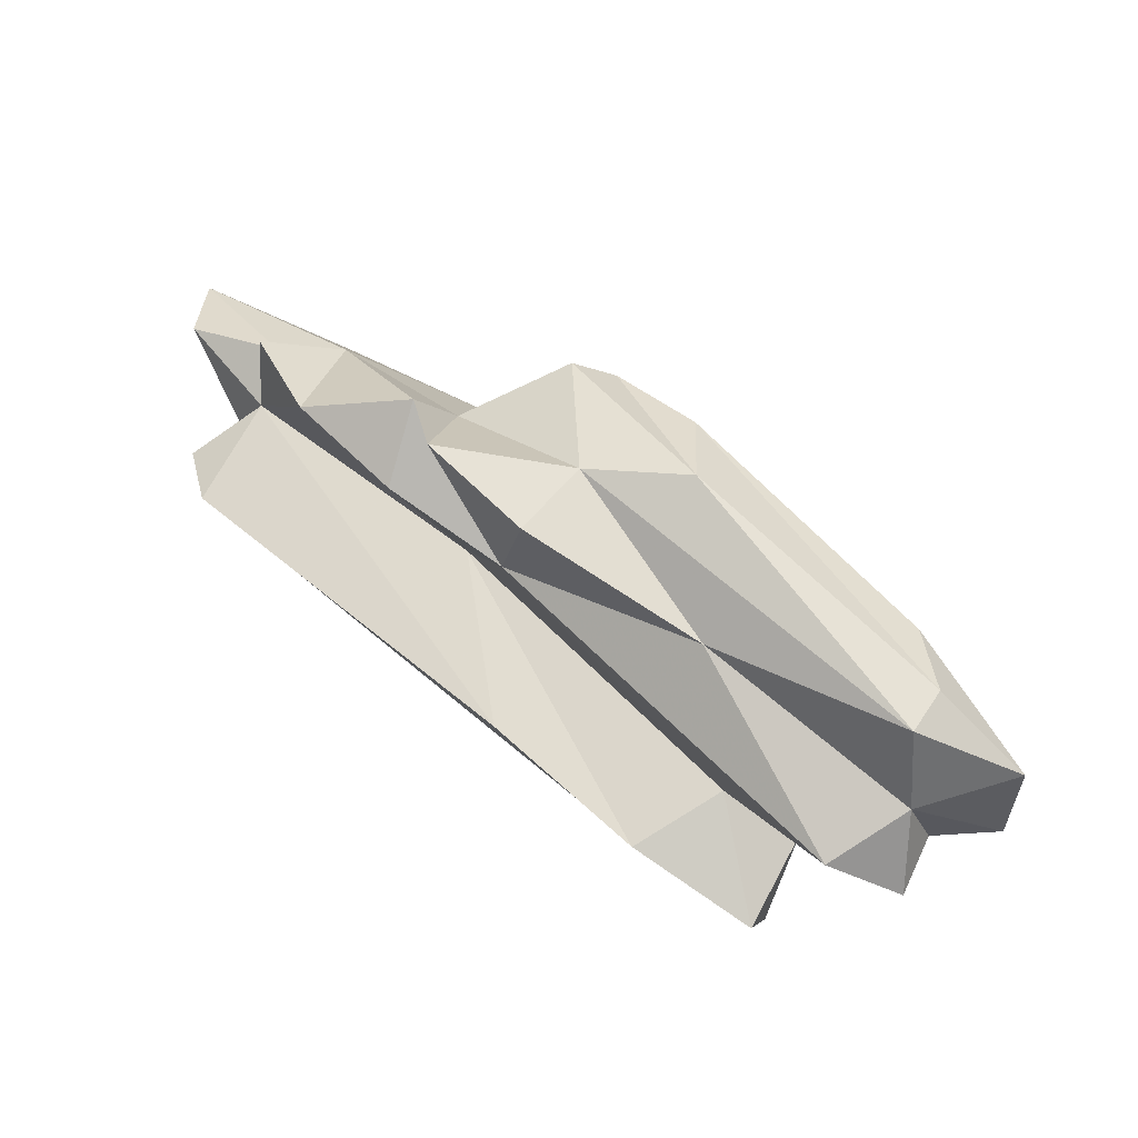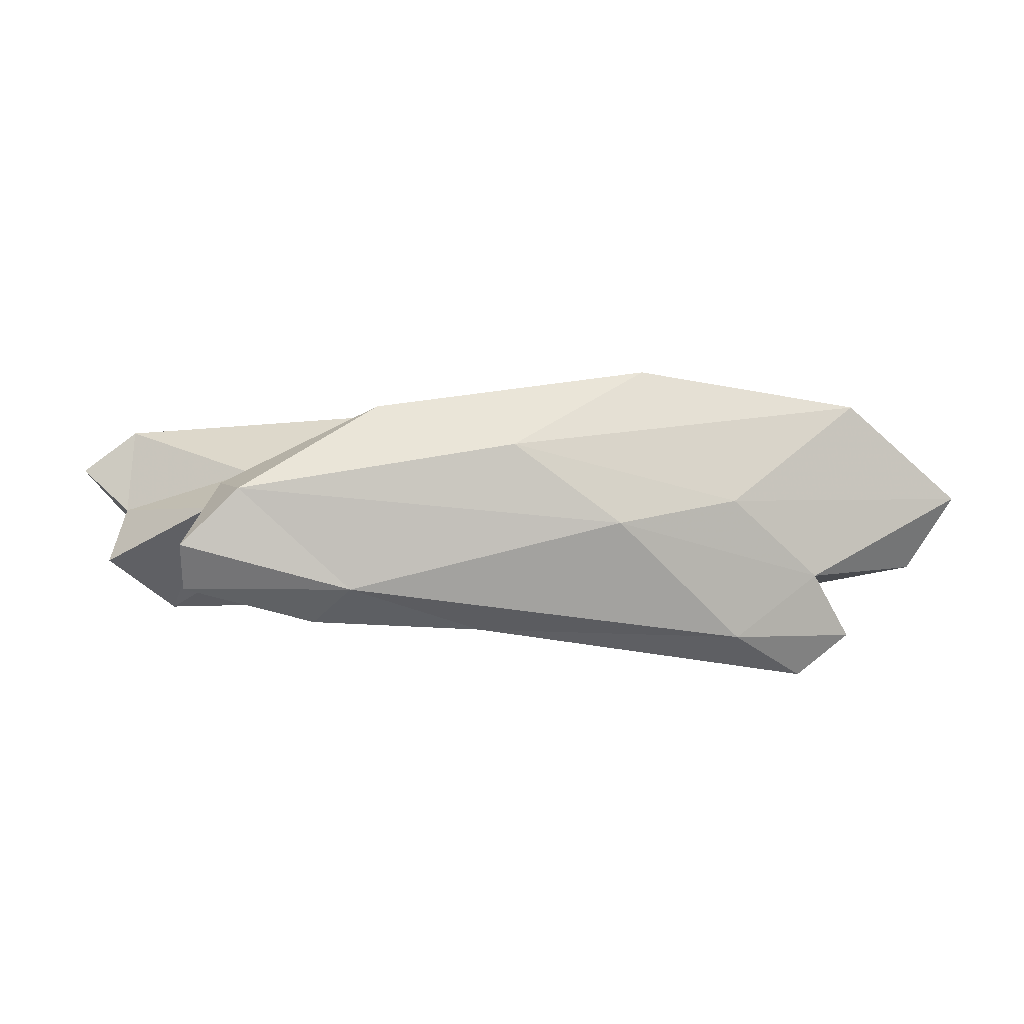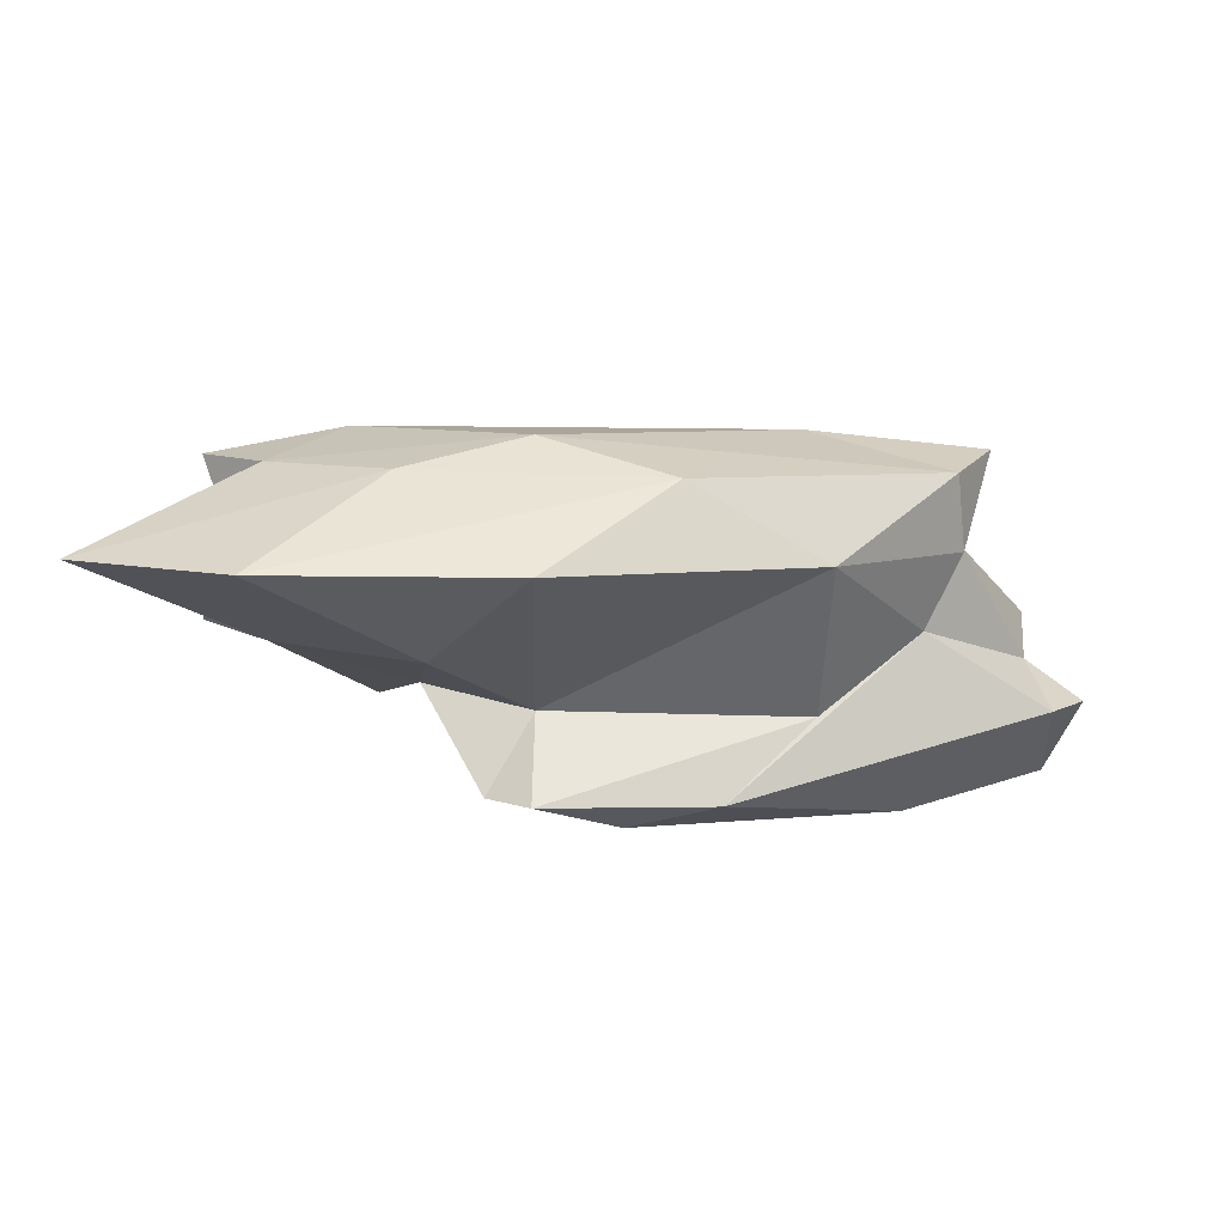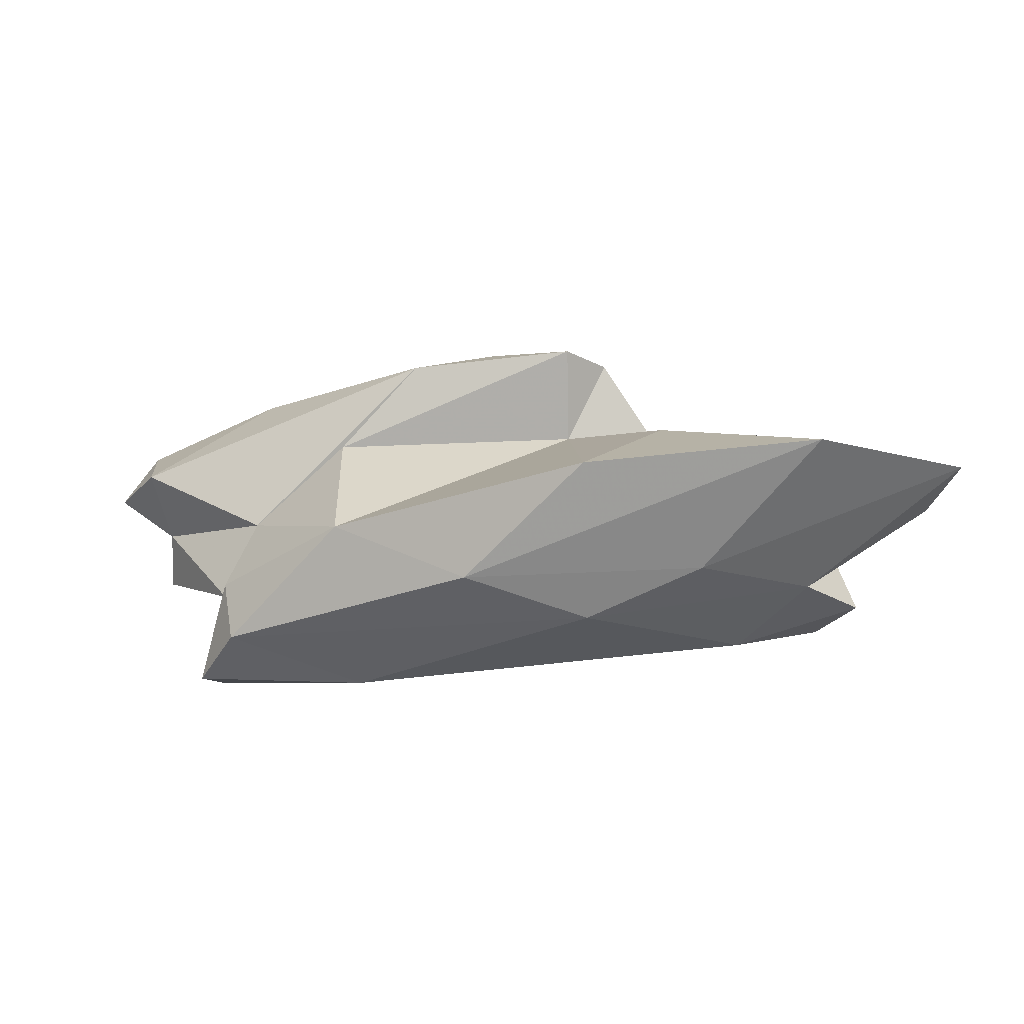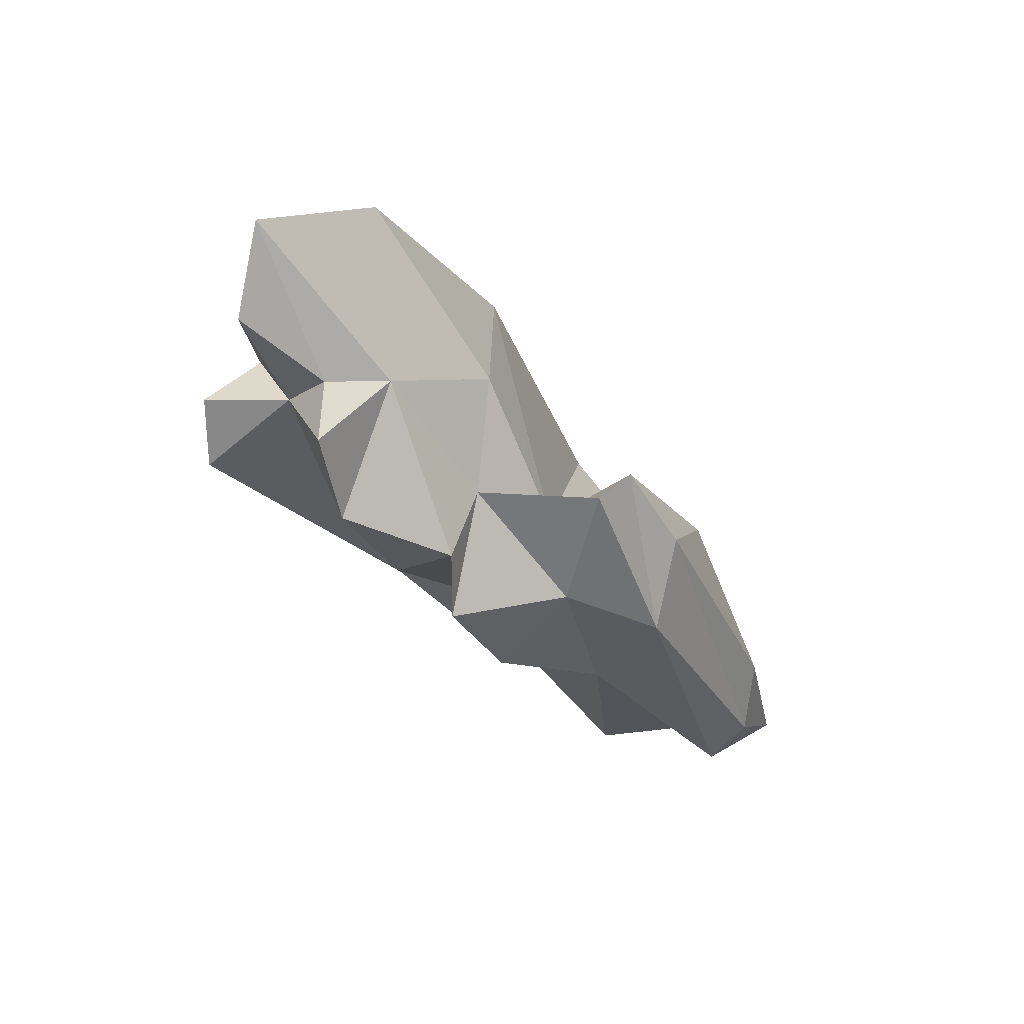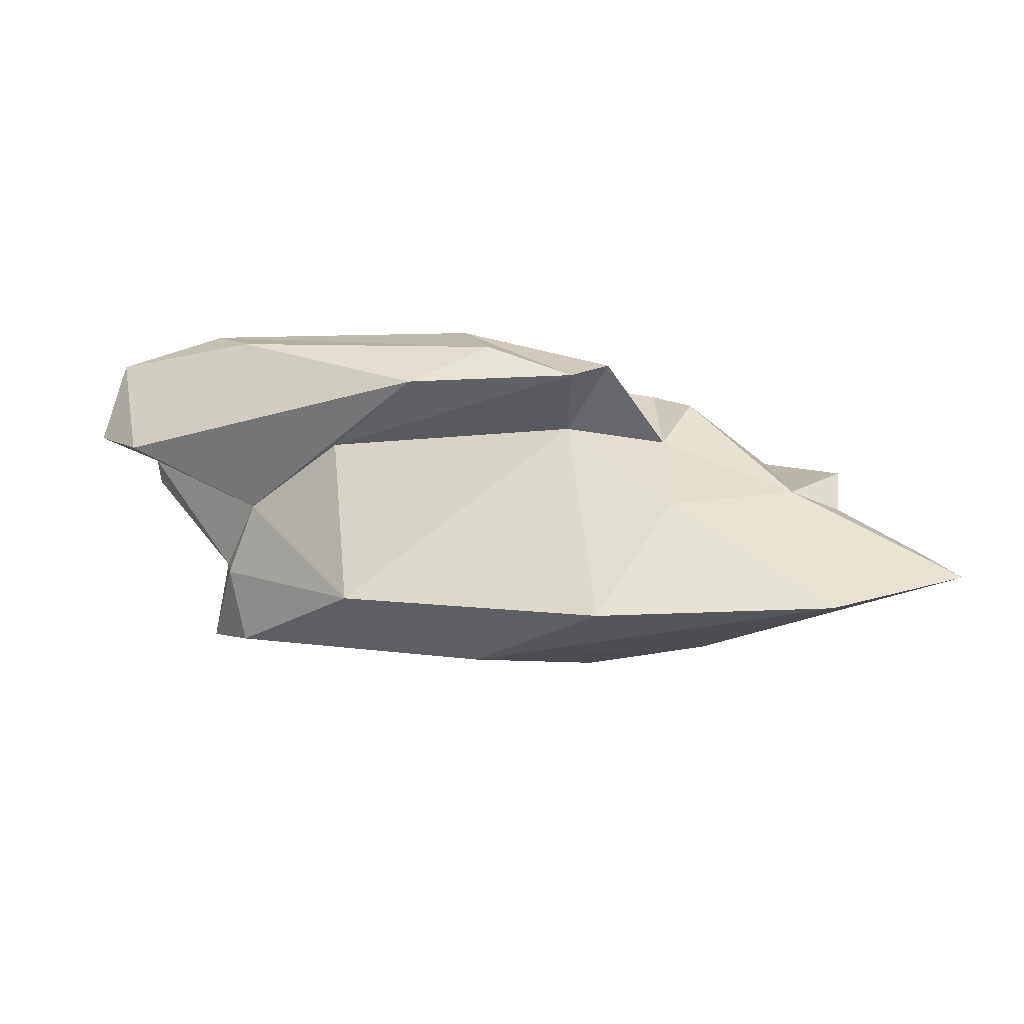
<metadata>
{"format":"obj","ext":"obj","renderer":"f3d","projection":"perspective","resolution":1024,"background":"white","views":[{"elev":-79.7,"azim":-32.6,"up":"+Y"},{"elev":-54.5,"azim":157.5,"up":"+Z"},{"elev":78.3,"azim":3.0,"up":"+Y"},{"elev":-8.8,"azim":177.7,"up":"+Z"},{"elev":-11.0,"azim":-57.0,"up":"+Y"},{"elev":36.8,"azim":173.5,"up":"+Z"}]}
</metadata>
<code>
v 210 204.9 80.74
v 212.3 203.3 77.44
v 212.8 203.4 81.87
v 212.4 201.4 82.05
v 213.4 203.2 80.03
v 213.4 201.5 76.72
v 209.5 207.7 81.81
v 214.6 199.4 81.26
v 218.3 206.5 78.46
v 214.7 203.7 83.03
v 214.3 204.9 78
v 218.3 198.3 80.76
v 218.9 200.8 83.51
v 214.6 209.5 82.4
v 217.5 198.4 83.49
v 225.2 199.7 75.81
v 219.4 204.7 83.64
v 218.5 196.7 82.8
v 221.1 200.6 86.89
v 222.2 195.5 82.31
v 225.9 196.8 86.34
v 225.3 199.7 87.47
v 222.9 197.7 84.52
v 216.5 202.6 76.14
v 222.4 200.4 84.13
v 222.5 208.3 81.79
v 221.6 202.7 79.67
v 234.8 193 83.78
v 226.5 206 78.16
v 228.7 195.7 82.26
v 222.5 201.6 87.25
v 232.4 199.1 78.11
v 230.8 198.3 75.17
v 222.1 205.1 76.85
v 222.5 198.2 80.58
v 231 200 83.82
v 235.1 194.1 78.84
v 230.2 200.3 74.88
v 234 196.3 86.07
v 236.4 194.4 81.59
v 235.4 198.1 75
v 231 204.4 80.14
v 228.2 200.6 86.78
v 234.9 201.8 76.42
v 235.3 200.3 78.51
v 235.4 199.4 78.16
v 235 194.1 85.09
v 236.1 199.8 75.06
v 238.5 198.1 82.95
v 234.2 199.4 80.88
v 237.9 195 79.13
v 237.9 196.1 80.91
v 238.7 194.5 84.26
v 239.8 196.2 82.23
g foo
f 49 39 53
f 47 53 39
f 28 53 47
f 43 39 49
f 21 28 47
f 47 39 22
f 22 39 43
f 21 47 22
f 43 31 22
f 23 28 21
f 22 31 21
f 19 21 31
f 23 21 19
f 54 53 40
f 49 53 54
f 40 53 28
f 49 50 43
f 30 40 28
f 36 43 50
f 31 43 36
f 25 31 36
f 23 30 28
f 30 23 20
f 19 31 25
f 20 23 18
f 23 19 13
f 13 19 25
f 18 23 13
f 15 18 13
f 49 54 52
f 52 54 40
f 52 40 51
f 50 49 52
f 40 37 51
f 30 37 40
f 37 30 35
f 42 36 50
f 36 42 25
f 35 30 20
f 25 42 26
f 17 25 26
f 13 25 17
f 35 20 18
f 15 12 35
f 15 35 18
f 15 13 10
f 8 15 10
f 12 15 8
f 10 13 17
f 8 10 4
f 46 51 37
f 46 52 51
f 32 46 37
f 52 46 50
f 46 45 50
f 35 32 37
f 45 42 50
f 32 35 27
f 12 27 35
f 8 27 12
f 17 26 14
f 17 14 10
f 5 27 8
f 3 4 10
f 5 8 4
f 5 4 3
f 7 10 14
f 3 10 7
f 5 3 1
f 1 3 7
f 48 45 46
f 48 46 41
f 48 44 45
f 32 41 46
f 33 41 32
f 42 45 44
f 44 29 42
f 27 33 32
f 16 33 27
f 26 42 29
f 9 14 29
f 14 26 29
f 5 16 27
f 6 16 5
f 6 5 2
f 2 5 11
f 11 5 1
f 7 14 9
f 7 9 11
f 1 7 11
f 38 48 41
f 41 33 38
f 44 48 38
f 34 44 38
f 16 38 33
f 29 44 34
f 24 34 38
f 24 38 16
f 9 29 34
f 11 9 34
f 11 34 24
f 16 6 24
f 24 2 11
f 6 2 24
g

</code>
